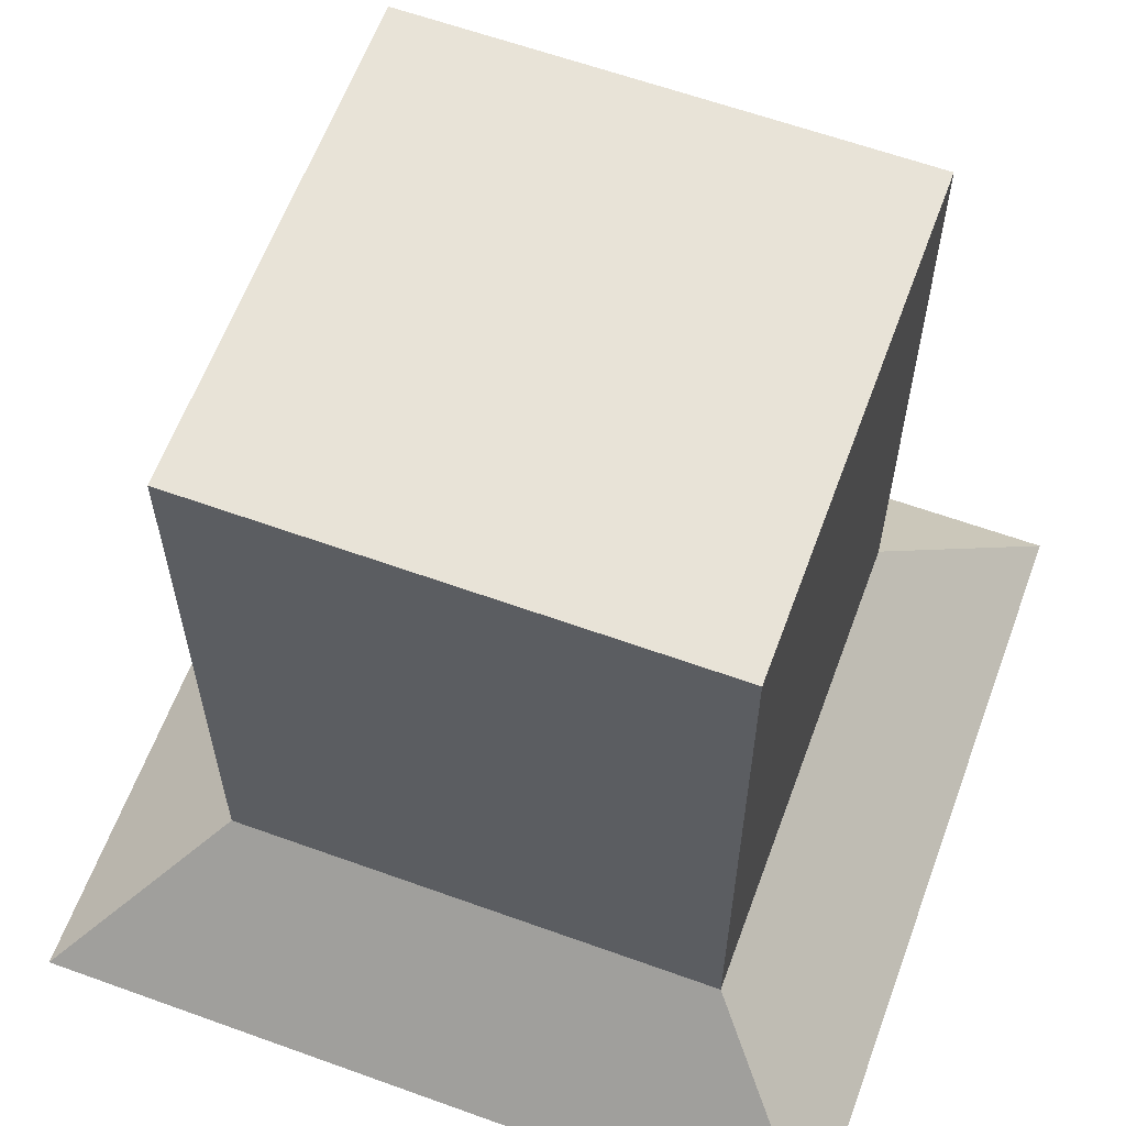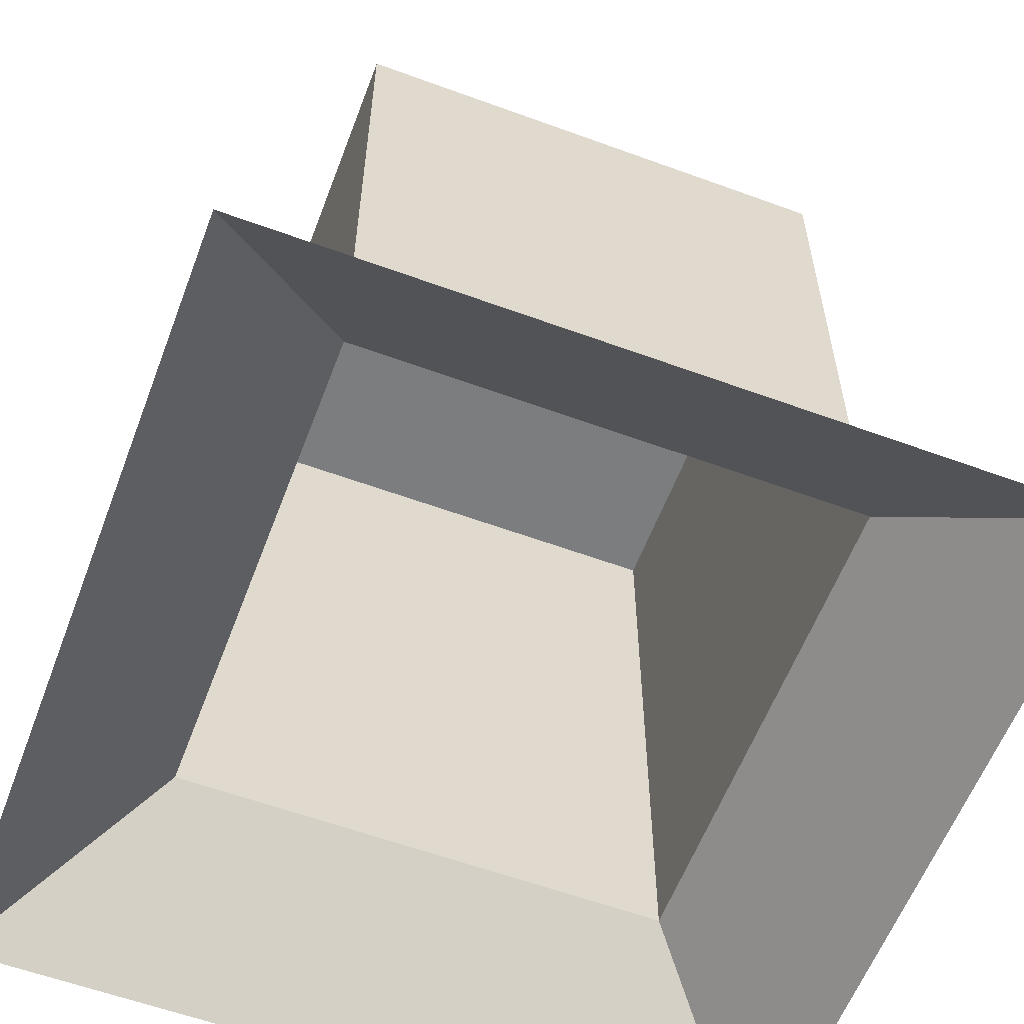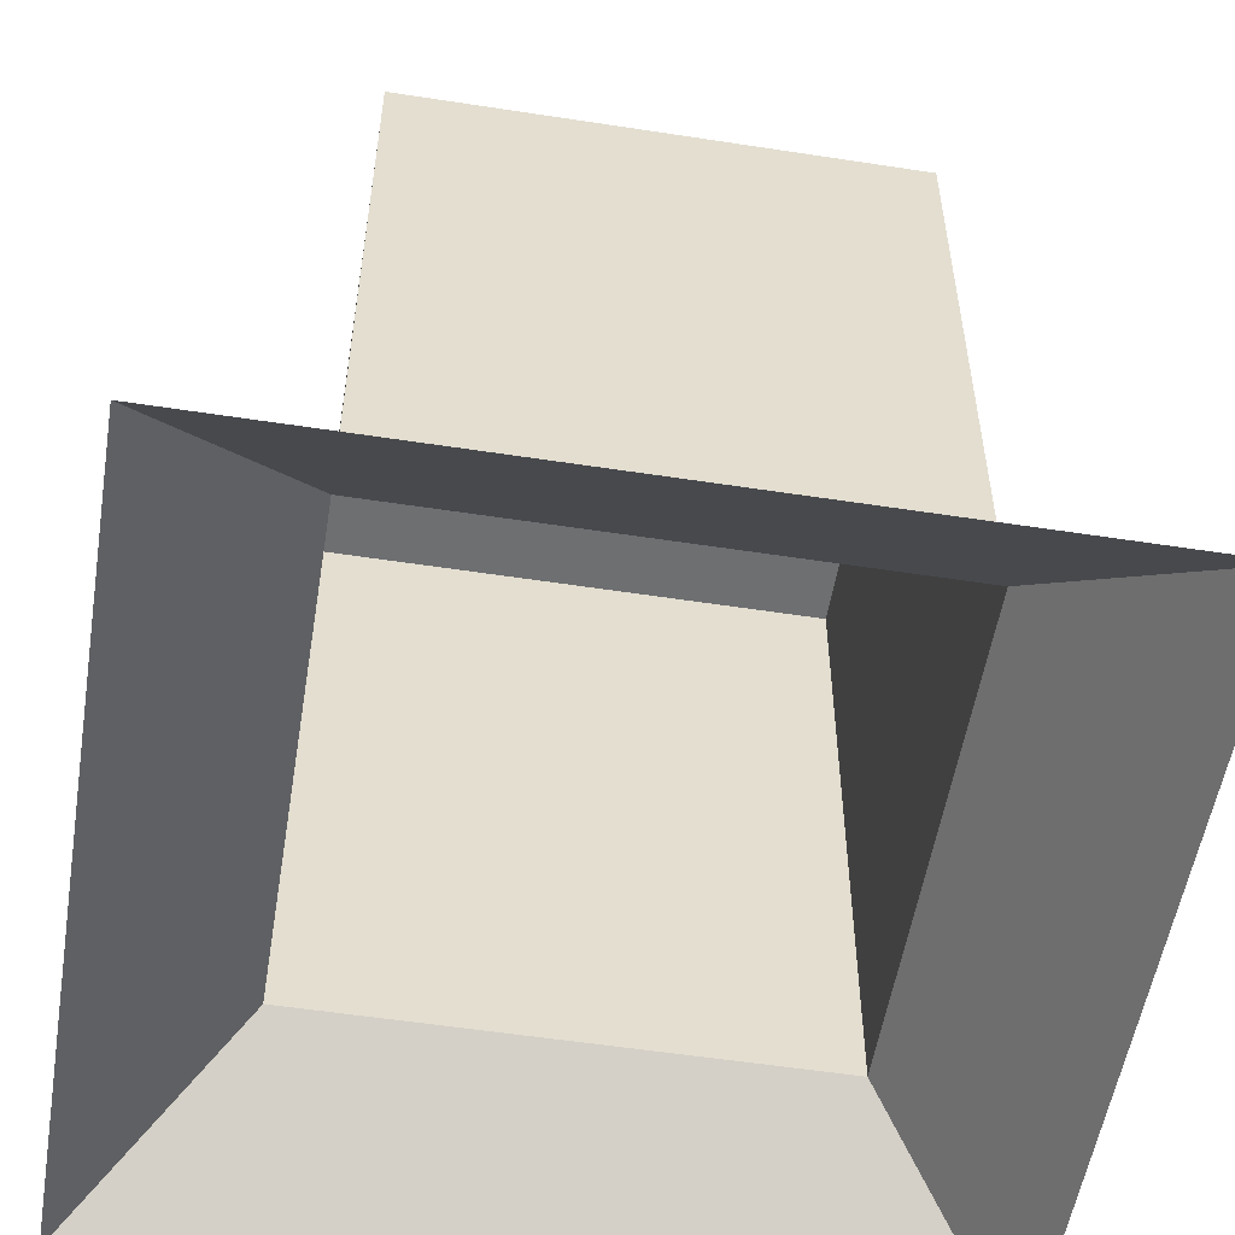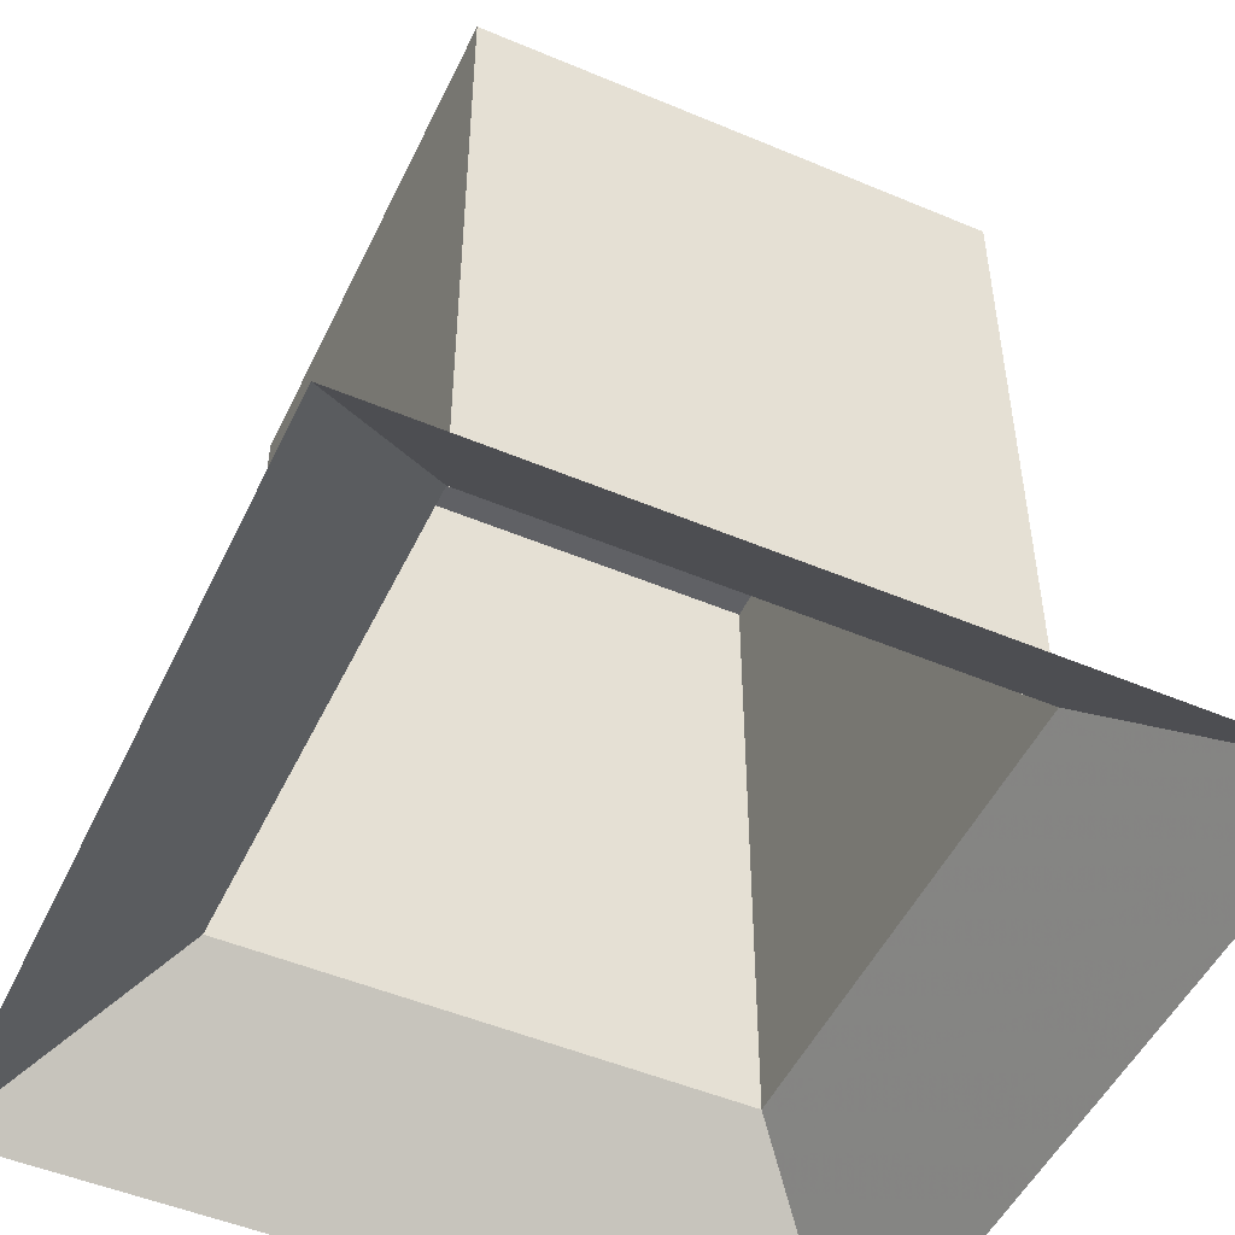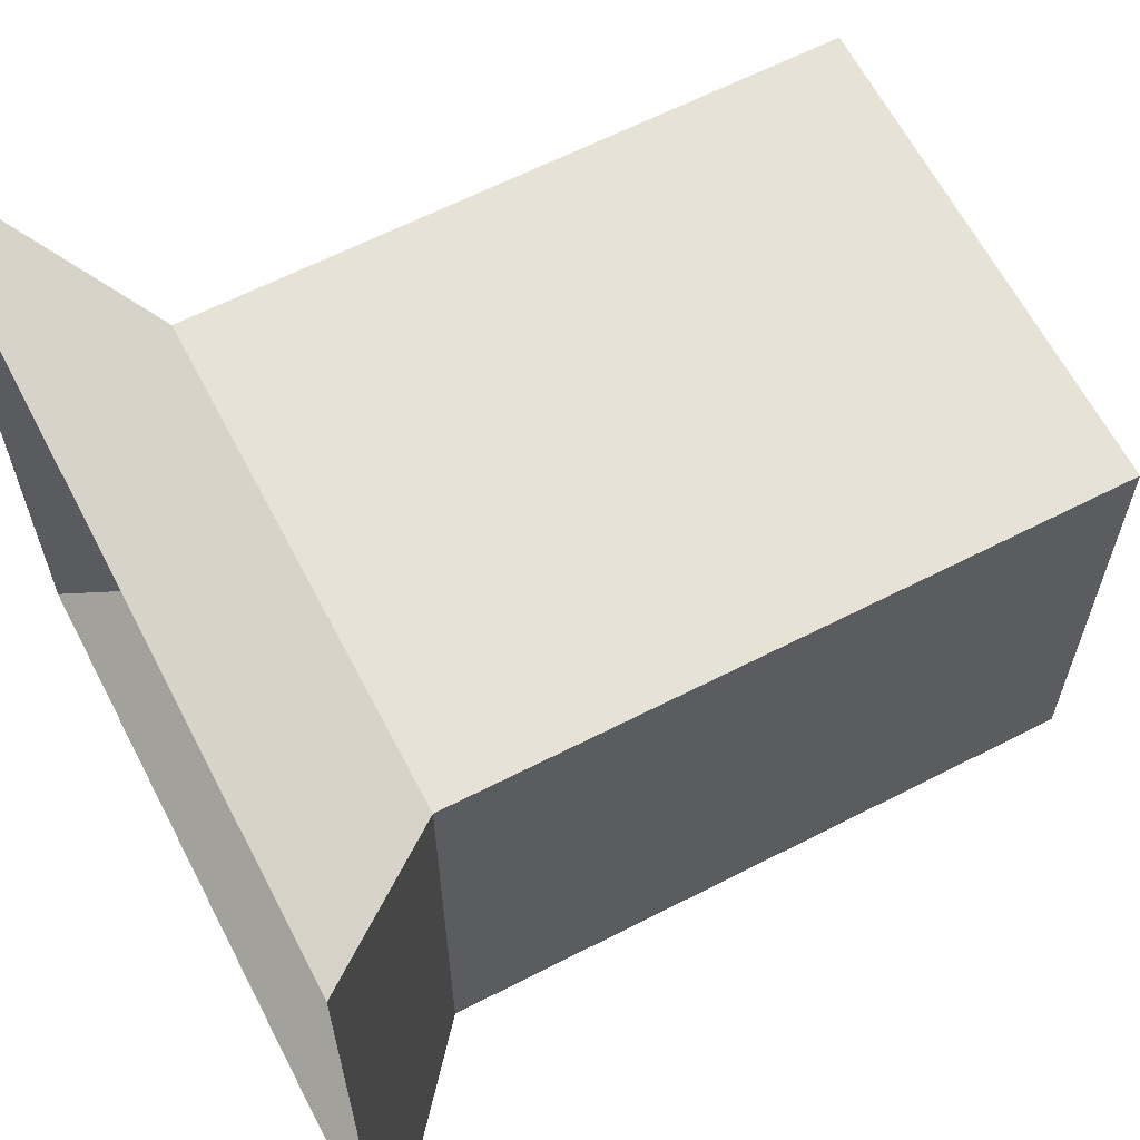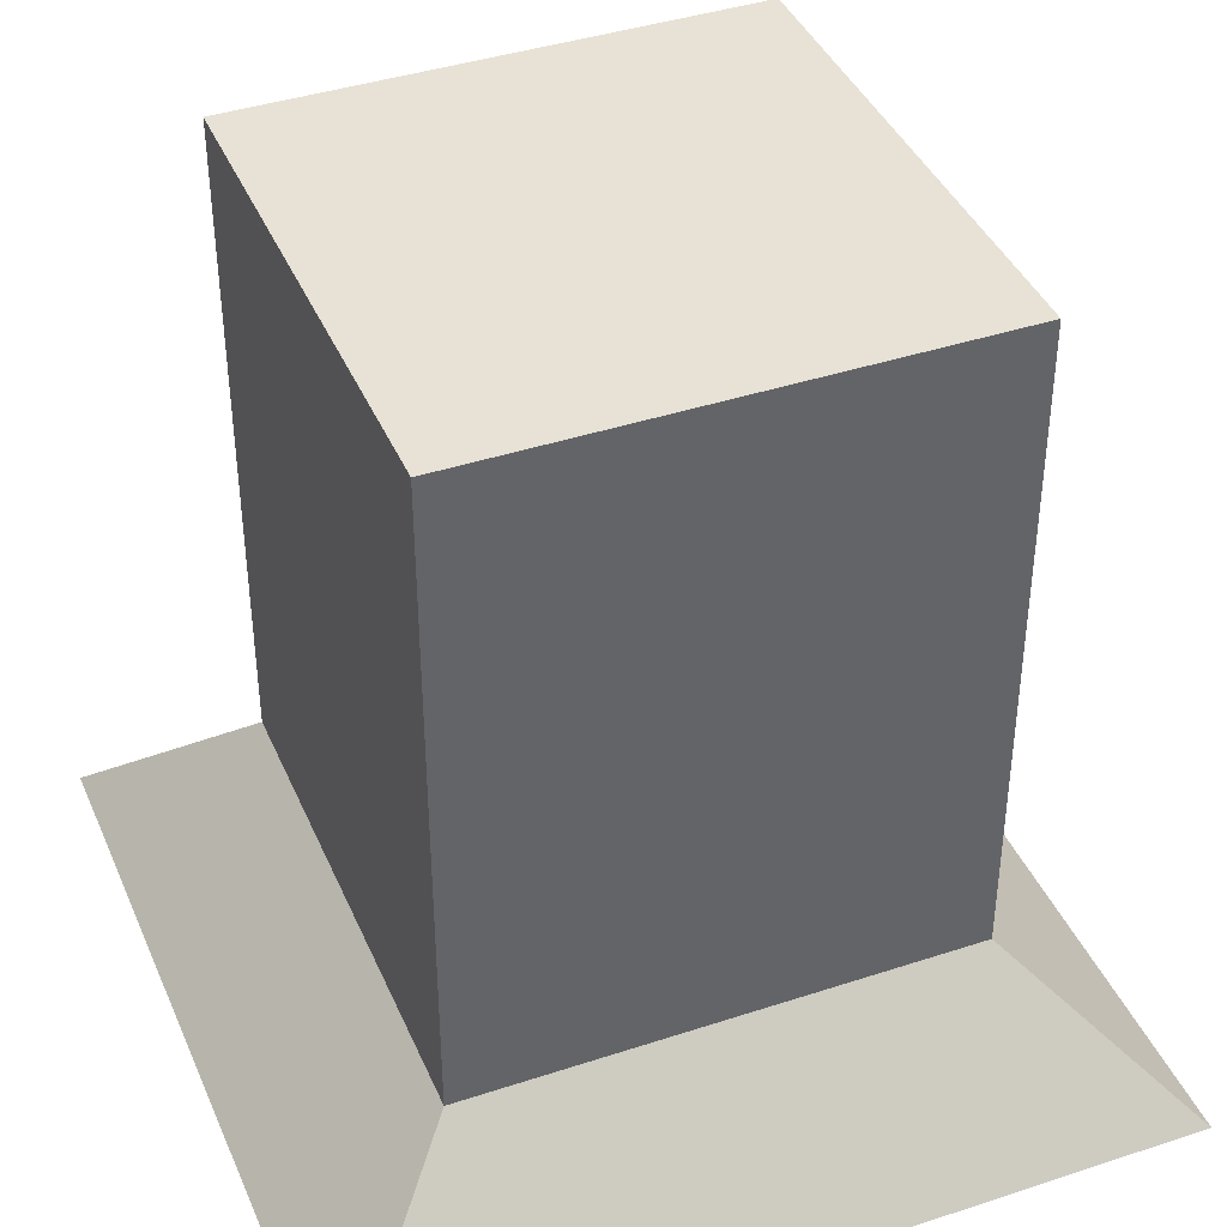
<metadata>
{"format":"obj","ext":"obj","renderer":"f3d","projection":"perspective","resolution":1024,"background":"white","views":[{"elev":61.6,"azim":20.2,"up":"+Y"},{"elev":-59.0,"azim":69.3,"up":"+Y"},{"elev":-54.5,"azim":170.7,"up":"+Y"},{"elev":-50.0,"azim":-24.9,"up":"+Y"},{"elev":63.5,"azim":62.6,"up":"+Z"},{"elev":40.5,"azim":-22.0,"up":"+Y"}]}
</metadata>
<code>
o cube
v 0 -0 1
v 1 -0 1
v 0.8125 0.1875 0.8125
v 0.1875 0.1875 0.8125
v 0.8125 0.1875 0.1875
v 0.1875 0.1875 0.1875
v 0.1875 1 0.1875
v 0.8125 1 0.1875
v 1 0 0
v 0 0 0
v 0.1875 1 0.8125
v 0.8125 1 0.8125
f 1 2 3 4
f 5 6 7 8
f 2 9 5 3
f 10 1 4 6
f 9 10 6 5
f 7 11 12 8
f 6 4 11 7
f 4 3 12 11
f 3 5 8 12

</code>
